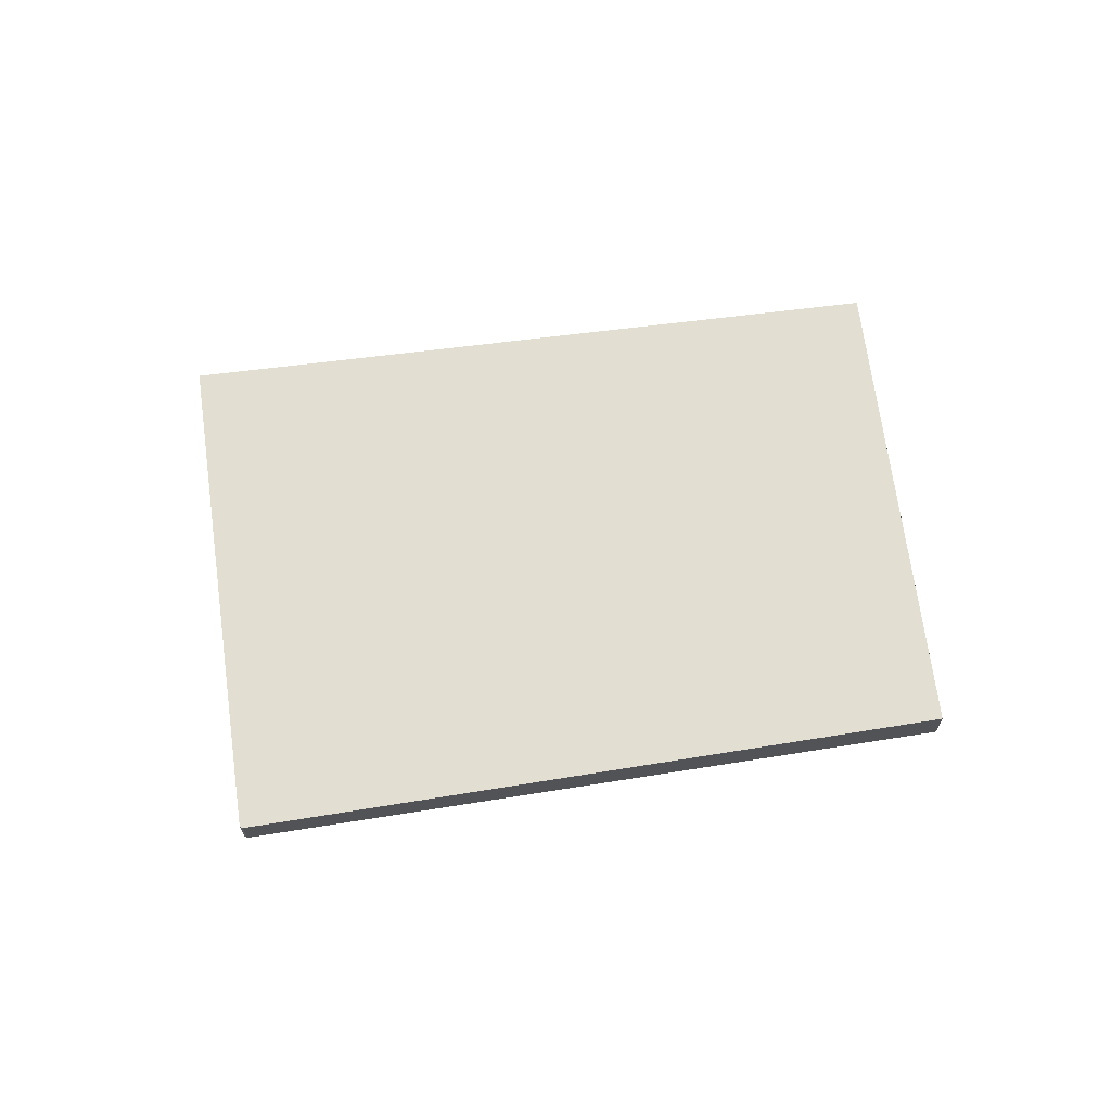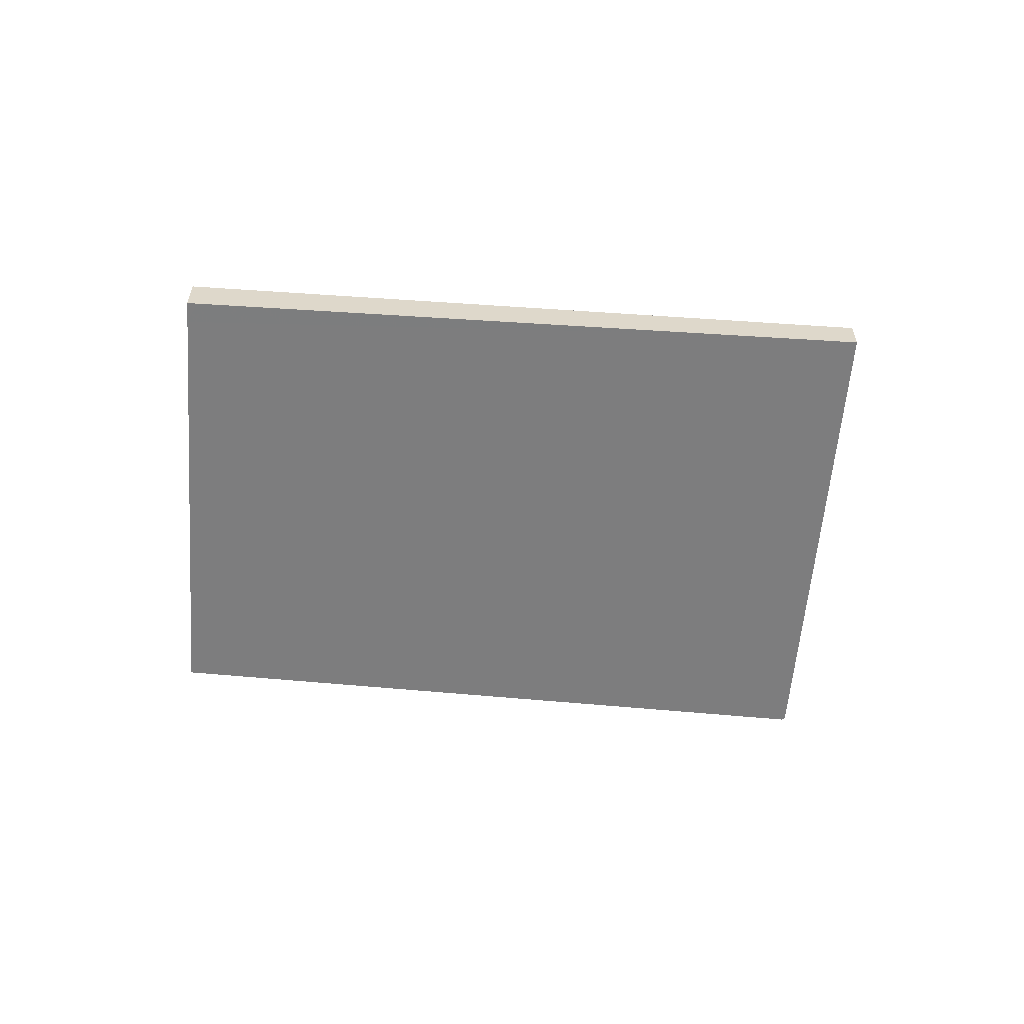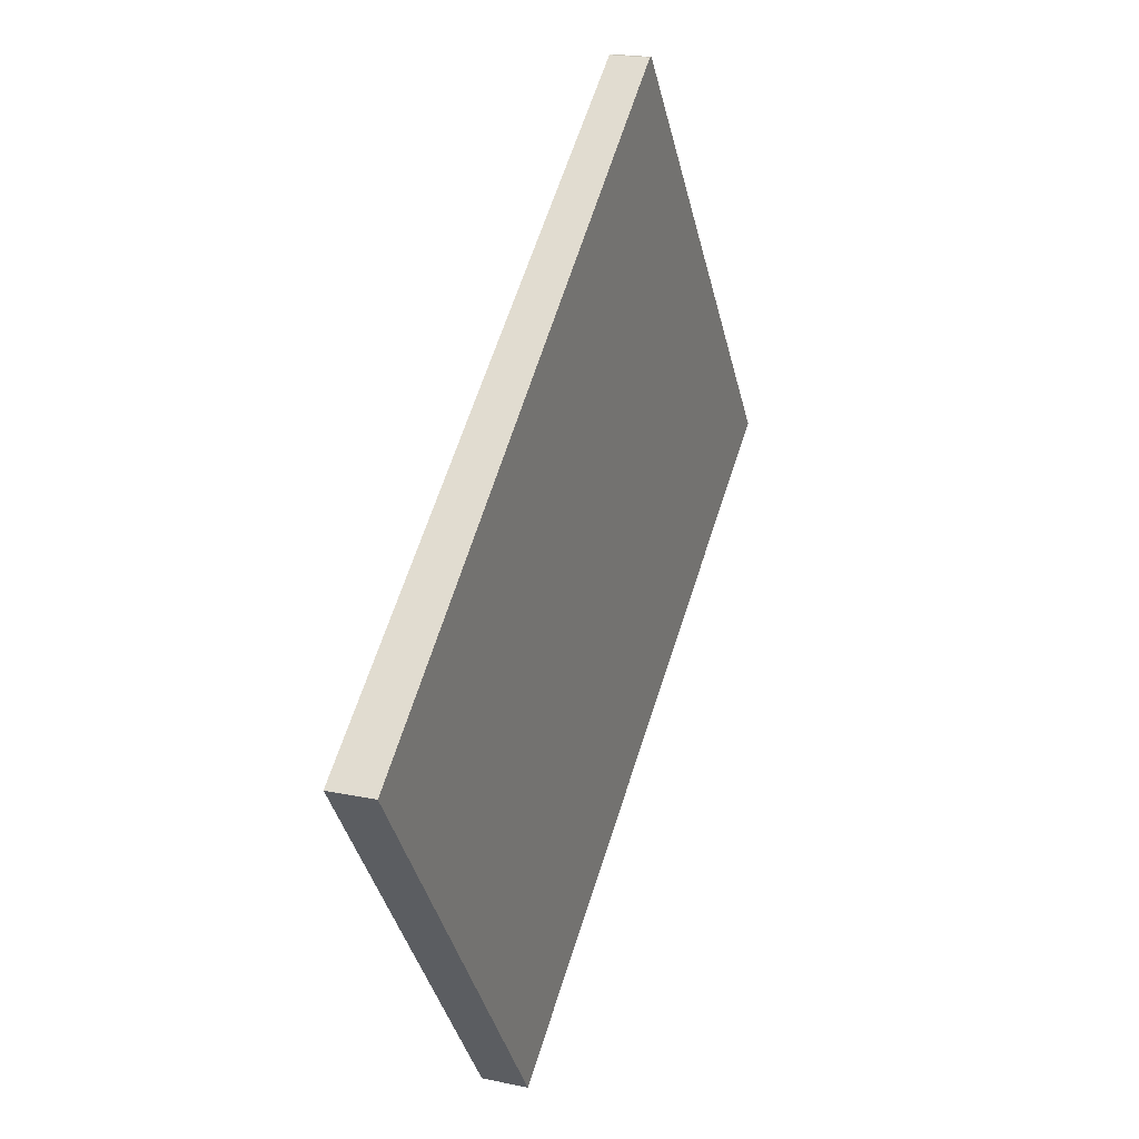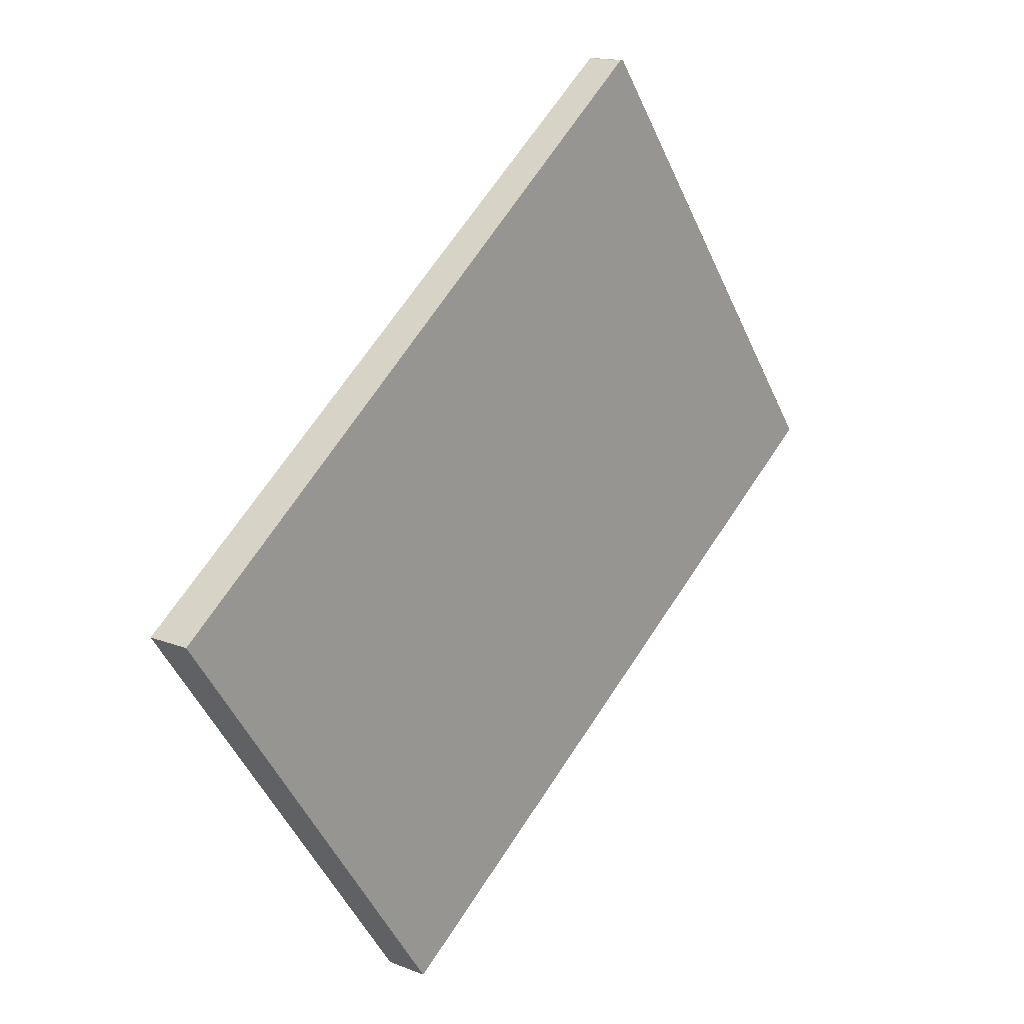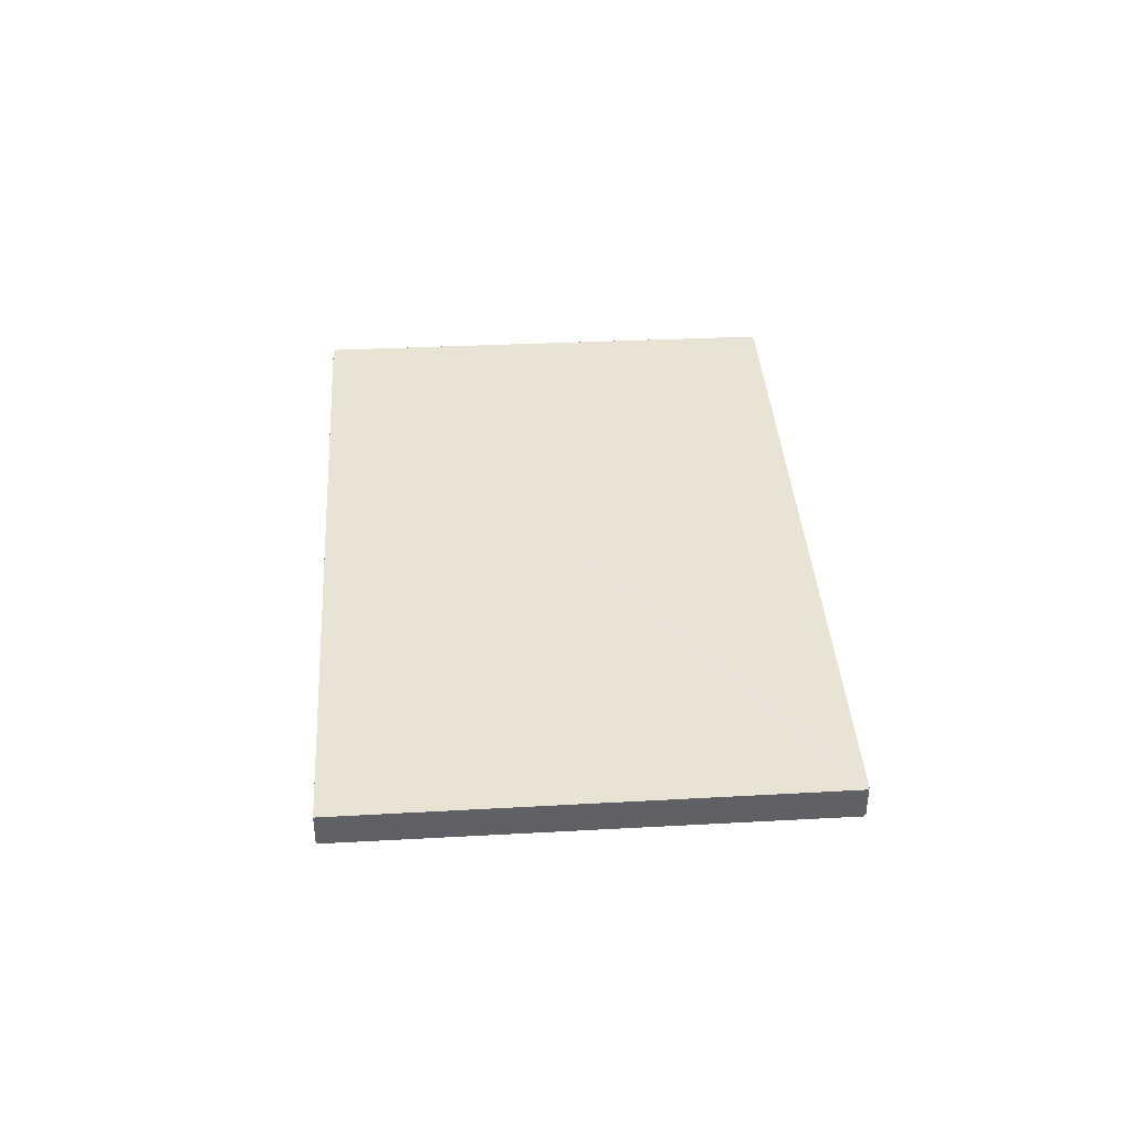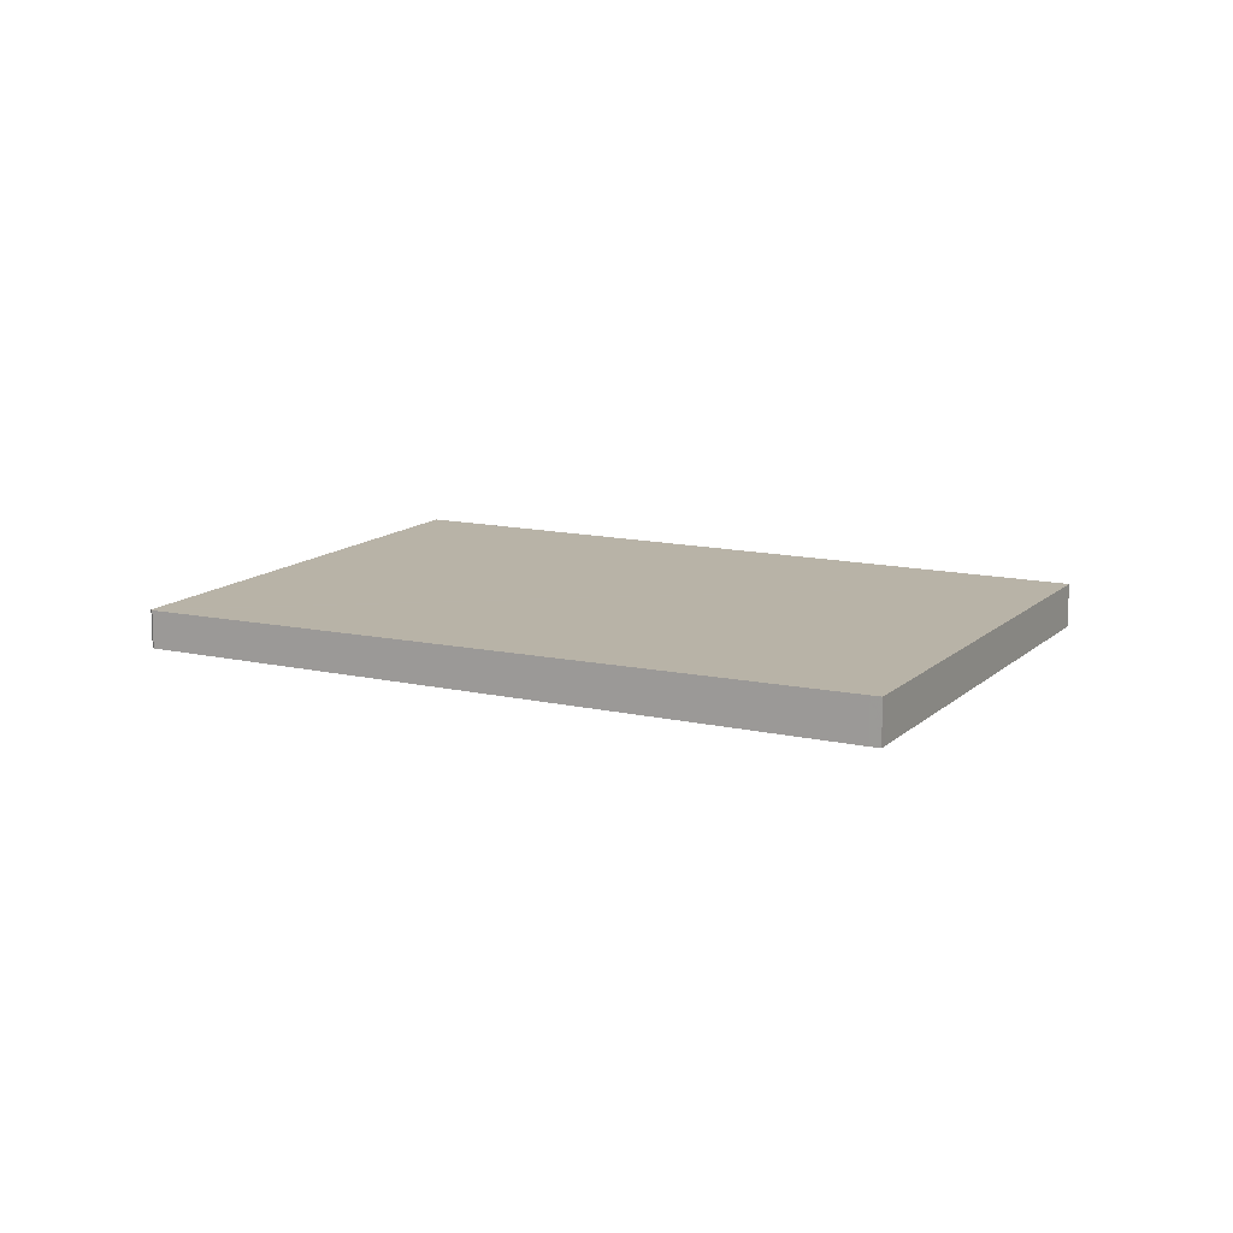
<metadata>
{"format":"obj","ext":"obj","renderer":"f3d","projection":"perspective","resolution":1024,"background":"white","views":[{"elev":67.4,"azim":-151.9,"up":"+Z"},{"elev":-59.0,"azim":31.3,"up":"+Z"},{"elev":20.6,"azim":-69.0,"up":"+Y"},{"elev":15.4,"azim":-49.9,"up":"+Y"},{"elev":41.3,"azim":122.3,"up":"+Z"},{"elev":12.9,"azim":-116.7,"up":"+Z"}]}
</metadata>
<code>
v -1854 -265.6 -0.1466
v -1856 -267.3 -0.1745
v -1857 -265.7 -0.176
v -1855 -263.9 -0.1487
v -1855 -263.9 -0.1485
v -1854 -264.7 -0.1476
v -1857 -266.5 -0.1752
v -1855 -264.8 -0.1492
v -1854 -265.7 -0.1484
v -1855 -264 -0.1501
v -1854 -266 -0.1528
v -1855 -265.1 -0.1538
v -1856 -264.3 -0.1547
v -1856 -264.3 -0.1547
v -1857 -265.7 -0.176
v -1855 -264 -0.15
v -1857 -266 -0.1757
v -1855 -264.7 -0.1543
v -1855 -264.4 -0.1497
v -1855 -263.9 -0.1485
v -1855 -264.3 -0.1481
v -1854 -265.9 -0.1529
v -1854 -265.6 -0.1485
v -1854 -265.5 -0.1467
v -1856 -267.2 -0.1745
v -1856 -267.2 -0.1741
v -1856 -267.3 -0.1741
v -1857 -265.7 -0.1756
v -1857 -265.7 -0.1756
v -1857 -266 -0.1753
v -1857 -266.5 -0.1748
v -1854 -265.7 -0.1484
v -1854 -265.6 -0.1466
v -1854 -265.6 -2.776e-17
v -1854 -265.7 -2.776e-17
v -1856 -267.2 -0.1745
v -1856 -267.3 -0.1745
v -1856 -267.3 0
v -1856 -267.2 0
v -1857 -265.7 -0.1756
v -1857 -265.7 -0.176
v -1857 -265.7 0
v -1857 -265.7 0
v -1855 -263.9 -0.1485
v -1855 -263.9 -0.1487
v -1855 -263.9 0
v -1855 -263.9 0
v -1855 -263.9 -0.1485
v -1855 -263.9 -0.1485
v -1855 -263.9 0
v -1855 -263.9 0
v -1854 -265.5 -0.1467
v -1854 -264.7 -0.1476
v -1854 -264.7 2.776e-17
v -1854 -265.5 0
v -1857 -266 -0.1757
v -1857 -266.5 -0.1752
v -1857 -266.5 0
v -1857 -266 -2.776e-17
v -1854 -266 -0.1528
v -1854 -265.7 -0.1484
v -1854 -265.7 -2.776e-17
v -1854 -266 0
v -1855 -263.9 -0.1487
v -1855 -264 -0.1501
v -1855 -264 0
v -1855 -263.9 0
v -1856 -267.3 -0.1741
v -1854 -266 -0.1528
v -1854 -266 0
v -1856 -267.3 0
v -1855 -264 -0.1501
v -1856 -264.3 -0.1547
v -1856 -264.3 0
v -1855 -264 0
v -1857 -265.7 -0.176
v -1857 -265.7 -0.176
v -1857 -265.7 0
v -1857 -265.7 0
v -1857 -265.7 -0.176
v -1857 -266 -0.1757
v -1857 -266 -2.776e-17
v -1857 -265.7 0
v -1855 -264.3 -0.1481
v -1855 -263.9 -0.1485
v -1855 -263.9 0
v -1855 -264.3 0
v -1854 -264.7 -0.1476
v -1855 -264.3 -0.1481
v -1855 -264.3 0
v -1854 -264.7 2.776e-17
v -1854 -265.6 -0.1466
v -1854 -265.5 -0.1467
v -1854 -265.5 0
v -1854 -265.6 -2.776e-17
v -1857 -266.5 -0.1752
v -1856 -267.2 -0.1745
v -1856 -267.2 0
v -1857 -266.5 0
v -1856 -267.3 -0.1745
v -1856 -267.3 -0.1741
v -1856 -267.3 0
v -1856 -267.3 0
v -1856 -264.3 -0.1547
v -1857 -265.7 -0.1756
v -1857 -265.7 0
v -1856 -264.3 0
v -1854 -265.6 0
v -1856 -267.3 0
v -1857 -265.7 0
v -1855 -263.9 0
v -1855 -263.9 0
f 14 13 10 16
f 23 9 11 22
f 24 1 9 23
f 16 10 4 5 20
f 27 2 25 26
f 29 15 3 28
f 31 7 17 30
f 19 8 12 18
f 30 17 15 29
f 18 14 16 19
f 21 6 8 19
f 19 16 20 21
f 22 12 8 23
f 23 8 6 24
f 26 25 7 31
f 26 22 11 27
f 28 13 14 29
f 30 18 12 31
f 29 14 18 30
f 31 12 22 26
f 33 34 35 32
f 37 38 39 36
f 41 42 43 40
f 45 46 47 44
f 49 50 51 48
f 53 54 55 52
f 57 58 59 56
f 61 62 63 60
f 65 66 67 64
f 69 70 71 68
f 73 74 75 72
f 77 78 79 76
f 81 82 83 80
f 85 86 87 84
f 89 90 91 88
f 93 94 95 92
f 97 98 99 96
f 101 102 103 100
f 105 106 107 104
f 109 110 111 112 108

</code>
